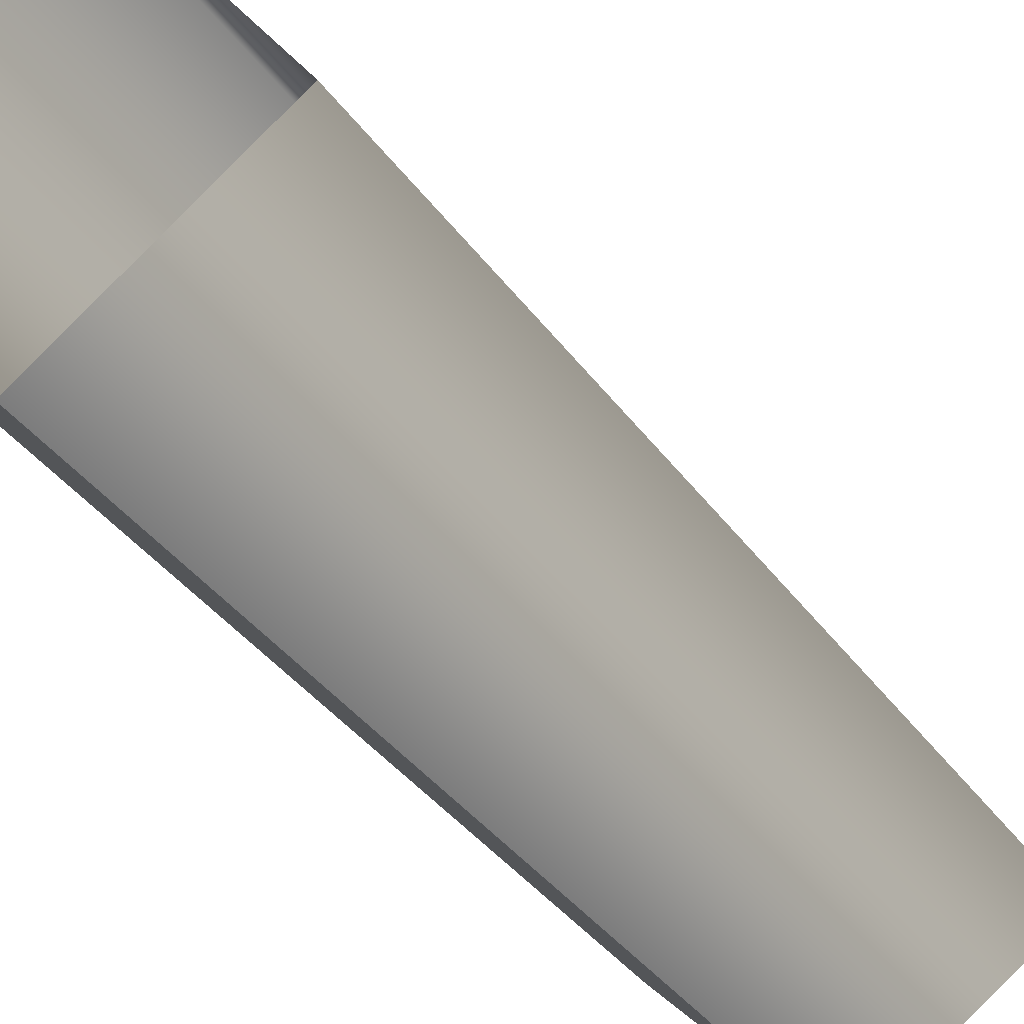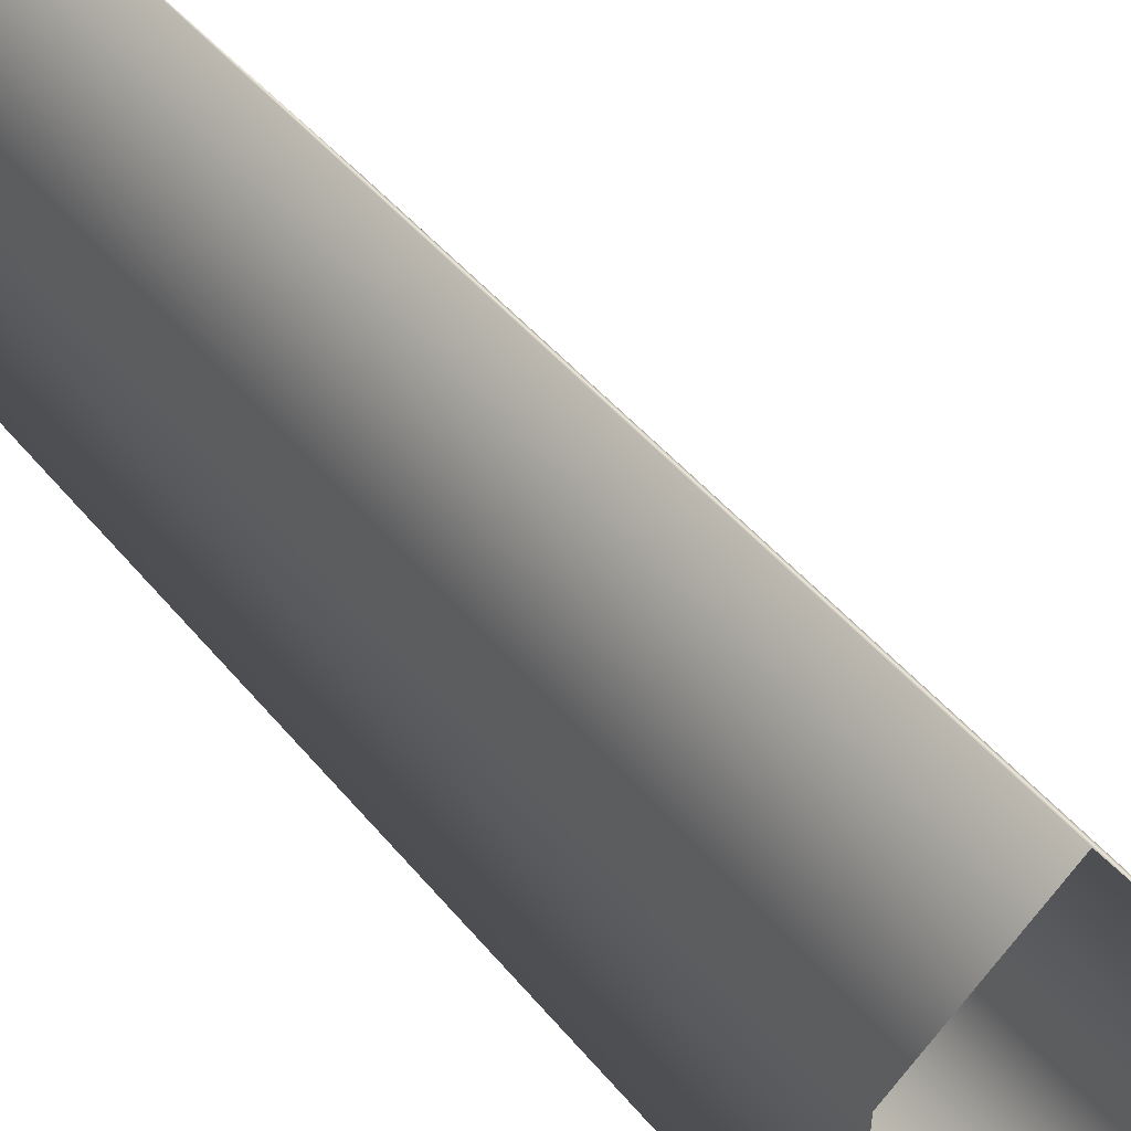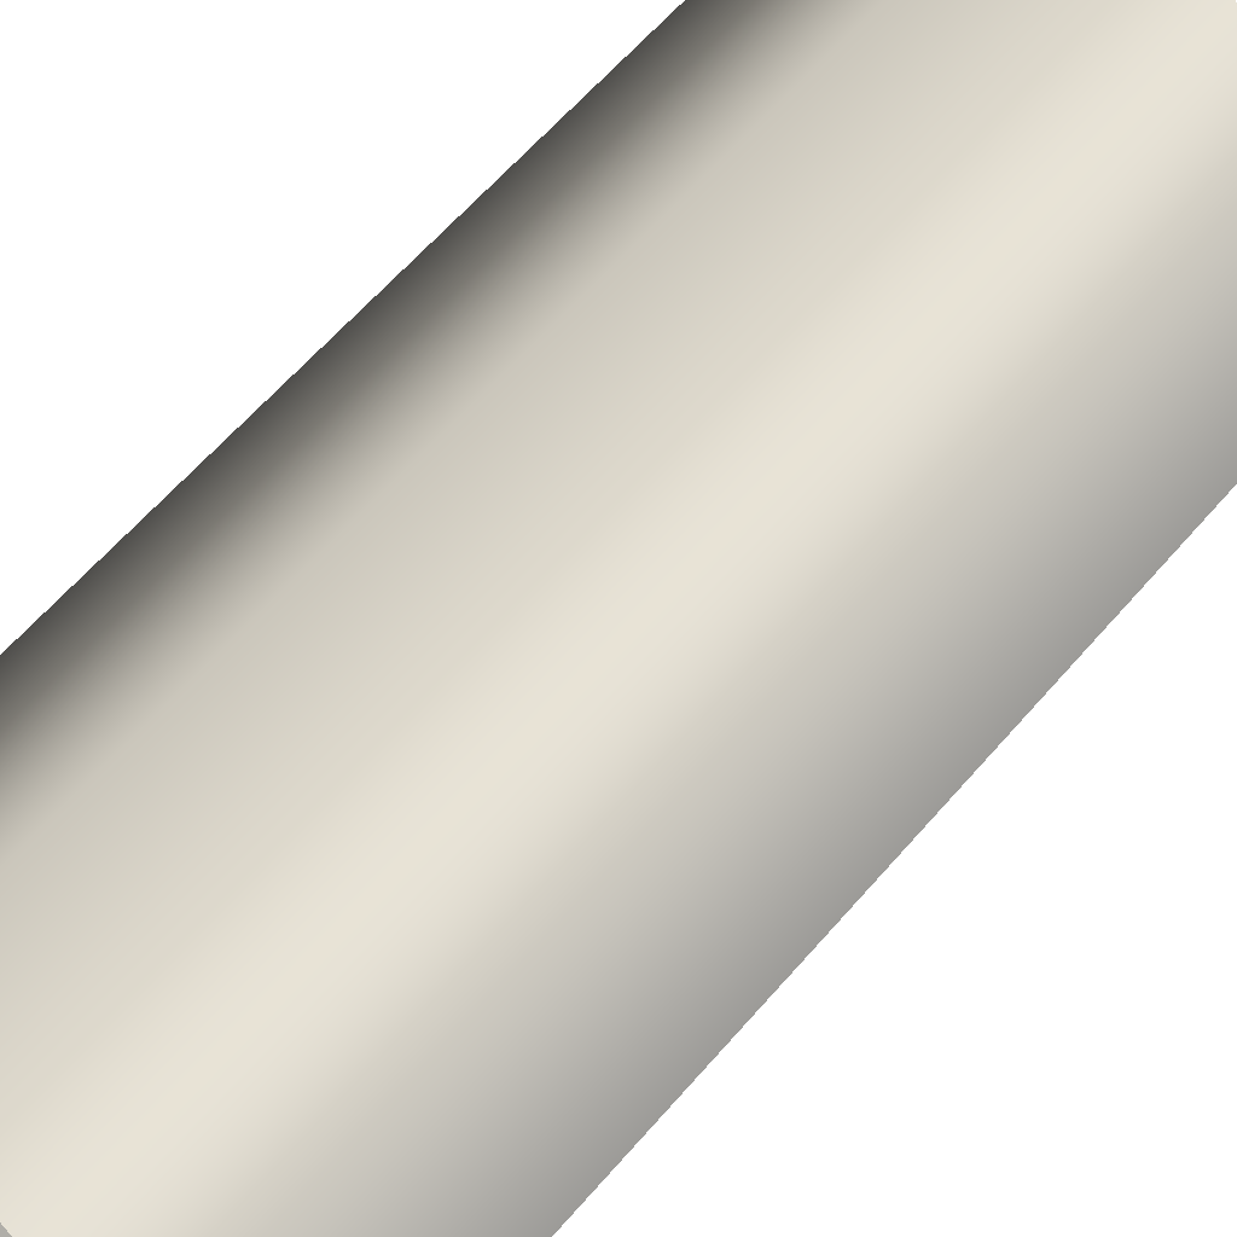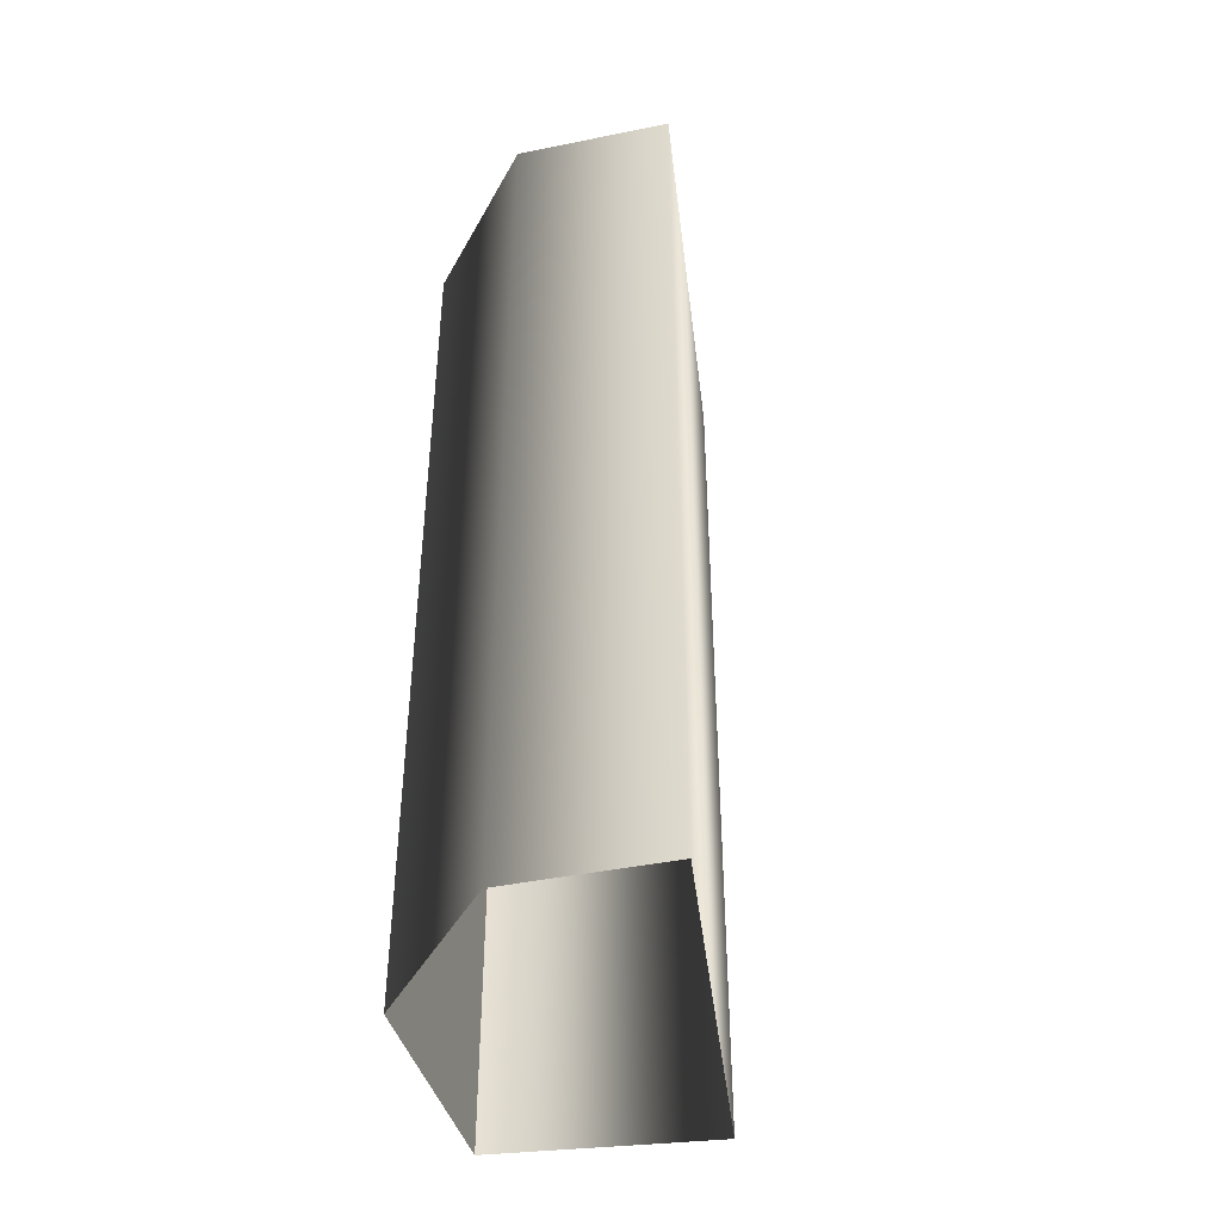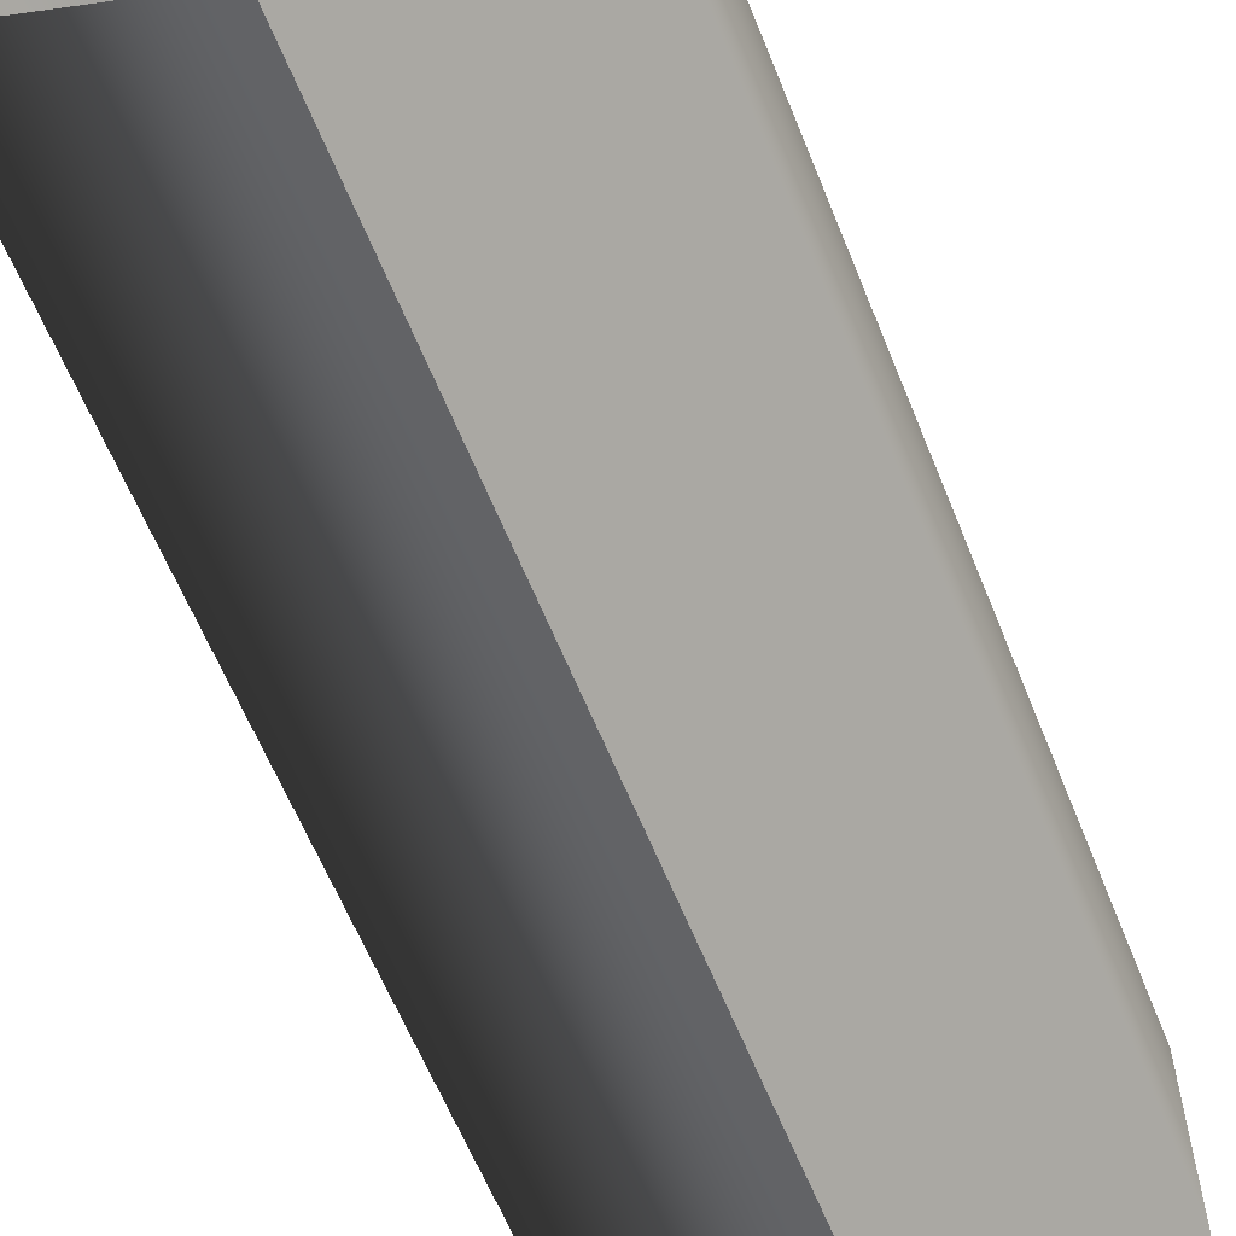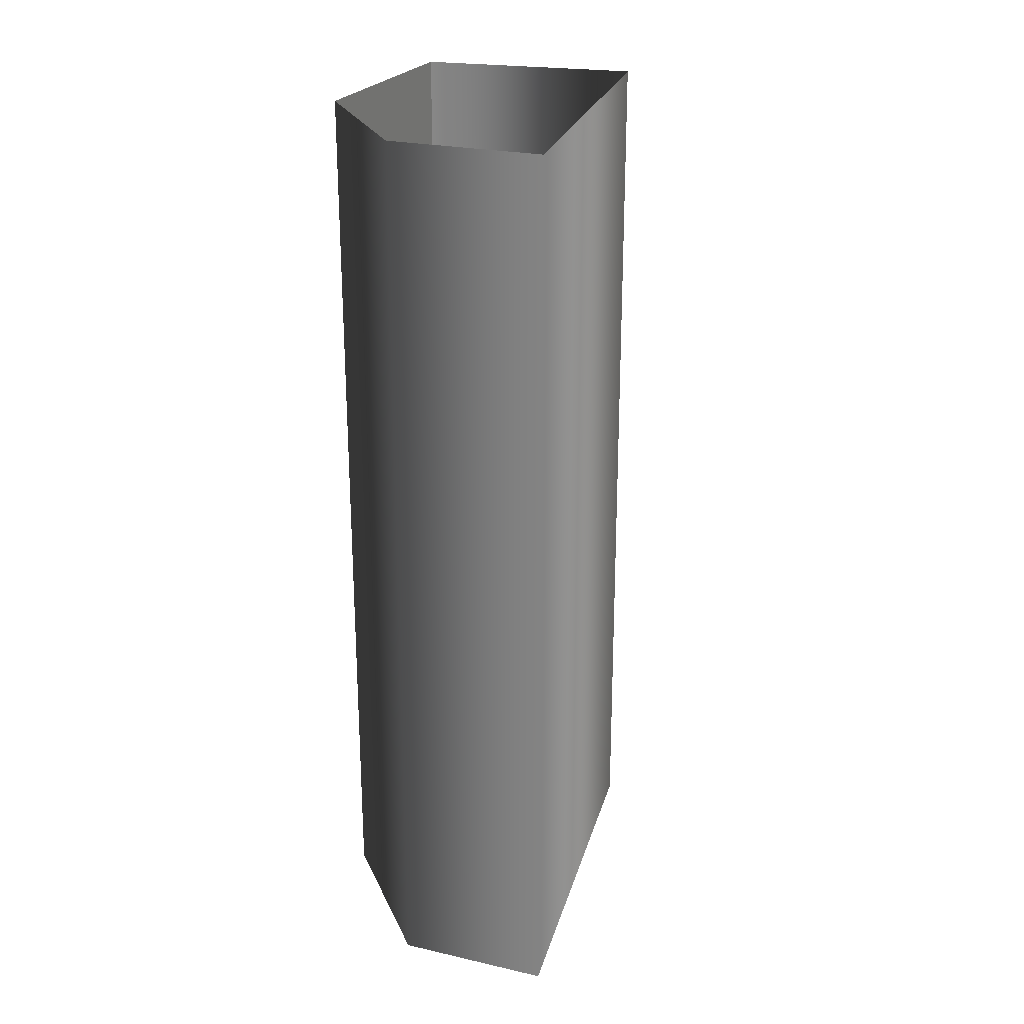
<metadata>
{"format":"obj","ext":"obj","renderer":"f3d","projection":"perspective","resolution":1024,"background":"white","views":[{"elev":-38.1,"azim":31.7,"up":"+Z"},{"elev":46.0,"azim":-36.8,"up":"+Z"},{"elev":63.0,"azim":40.9,"up":"+Z"},{"elev":-43.2,"azim":-26.4,"up":"+Y"},{"elev":-60.7,"azim":-158.3,"up":"+Z"},{"elev":24.2,"azim":-19.1,"up":"+Y"}]}
</metadata>
<code>
g
v -1.4 108.4 -220.9
v -1.4 94.42 -220.9
v 1.46 108.4 -219.1
v 1.46 94.42 -219.1
v -1.883 108.4 -214
v -1.883 94.42 -214
v -3.718 108.4 -215.5
v -3.718 94.42 -215.5
v -3.74 108.4 -218.4
v -3.74 94.42 -218.4
v -1.4 108.4 -220.9
v -1.4 94.42 -220.9
g _0
f 3 2 1
f 2 3 4
f 5 4 3
f 4 5 6
f 7 6 5
f 6 7 8
f 9 8 7
f 8 9 10
f 11 10 9
f 10 11 12

</code>
